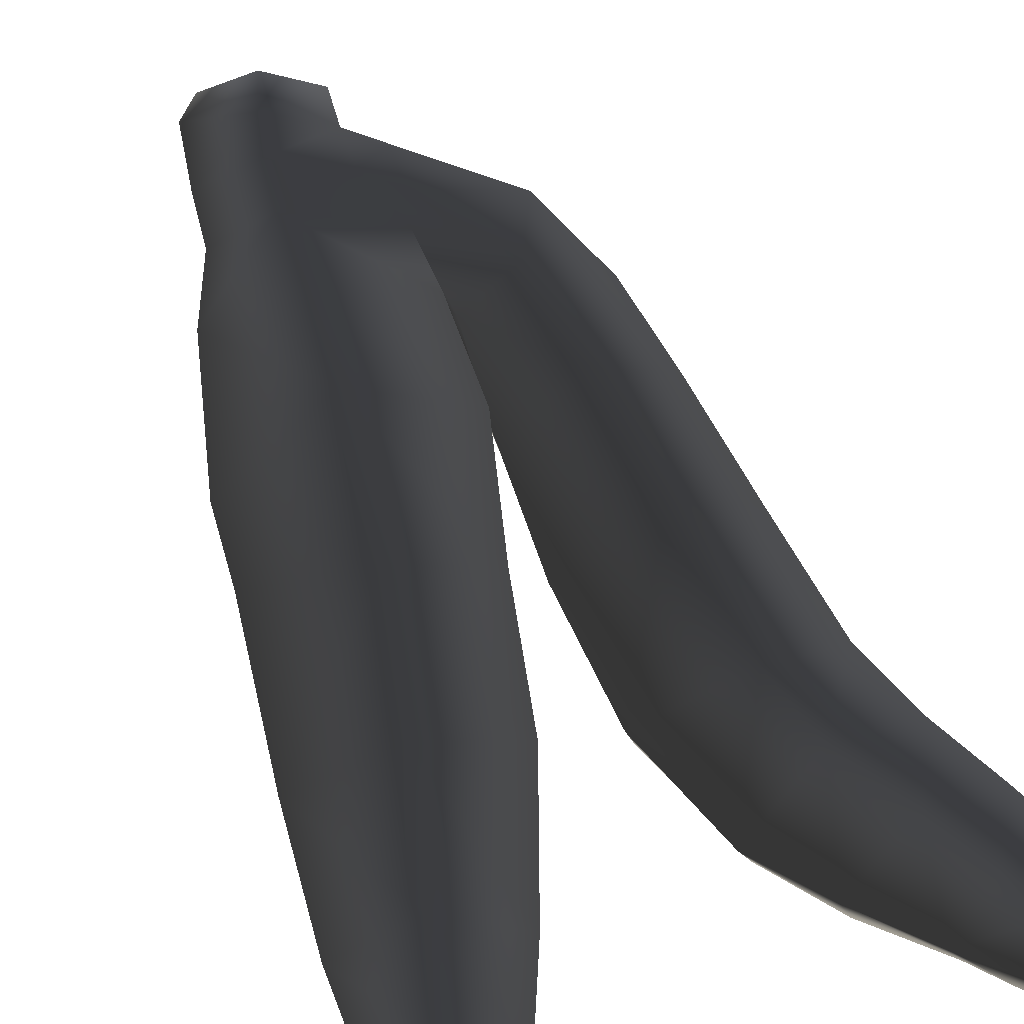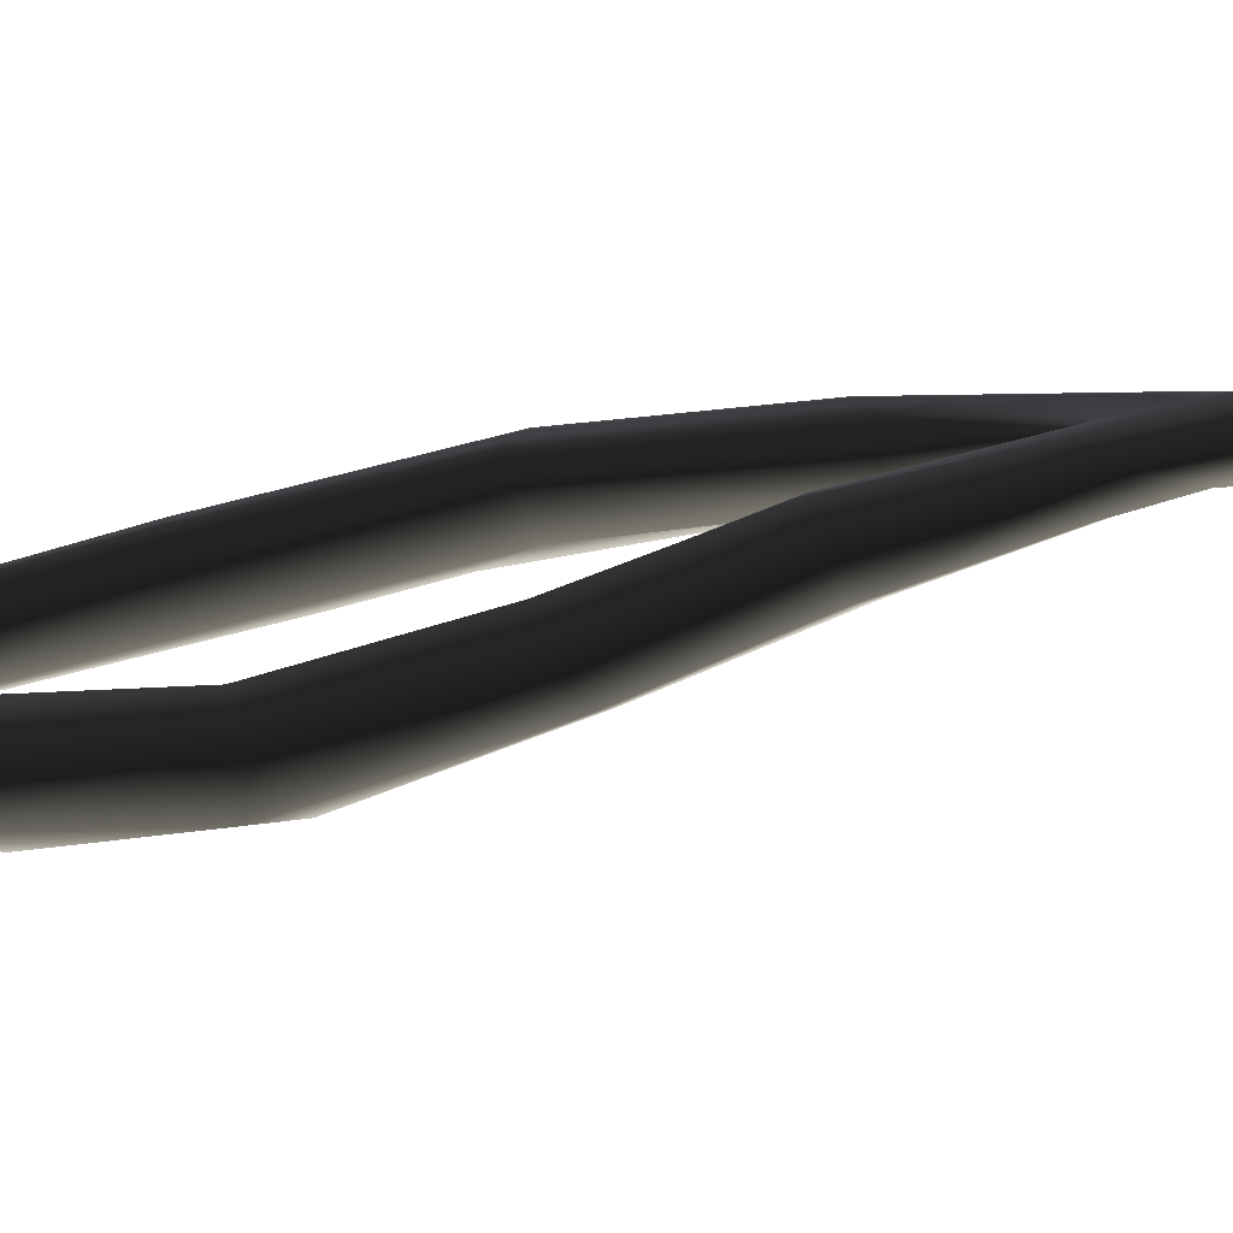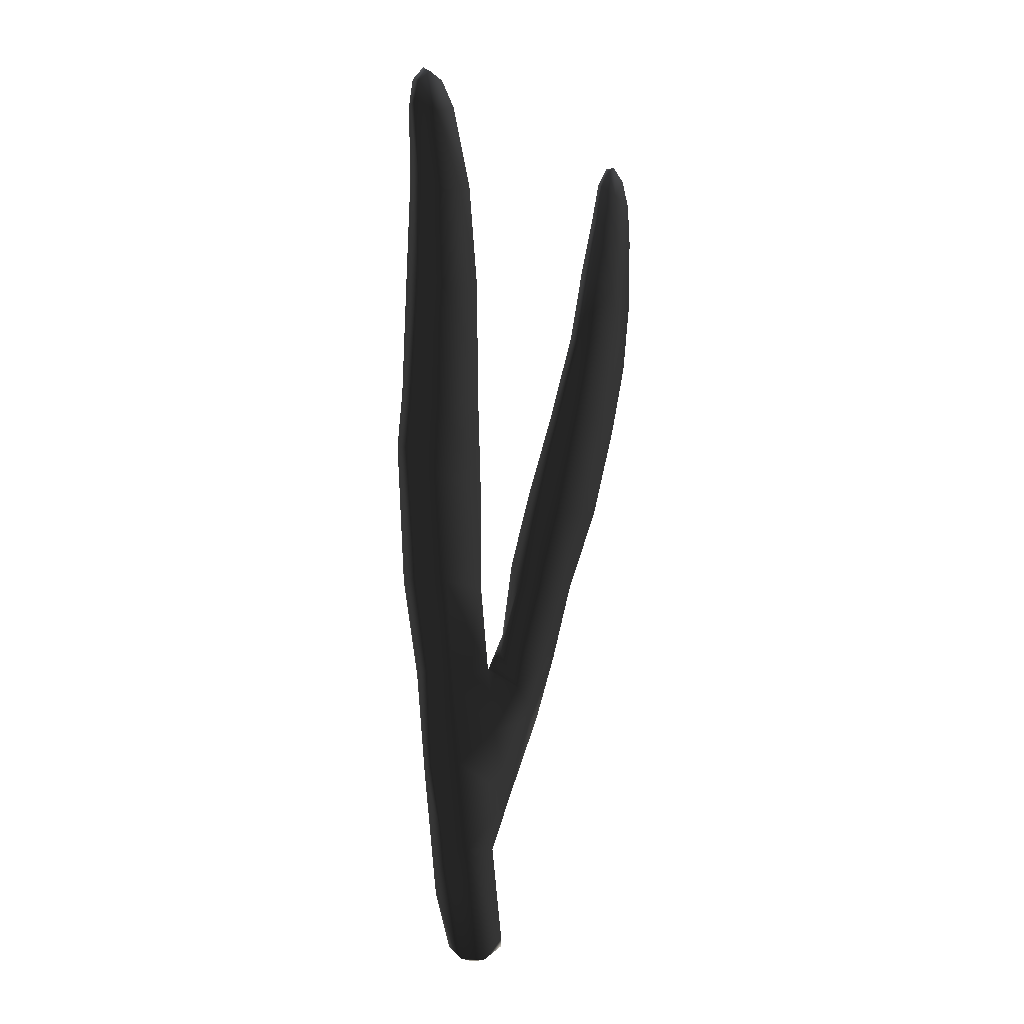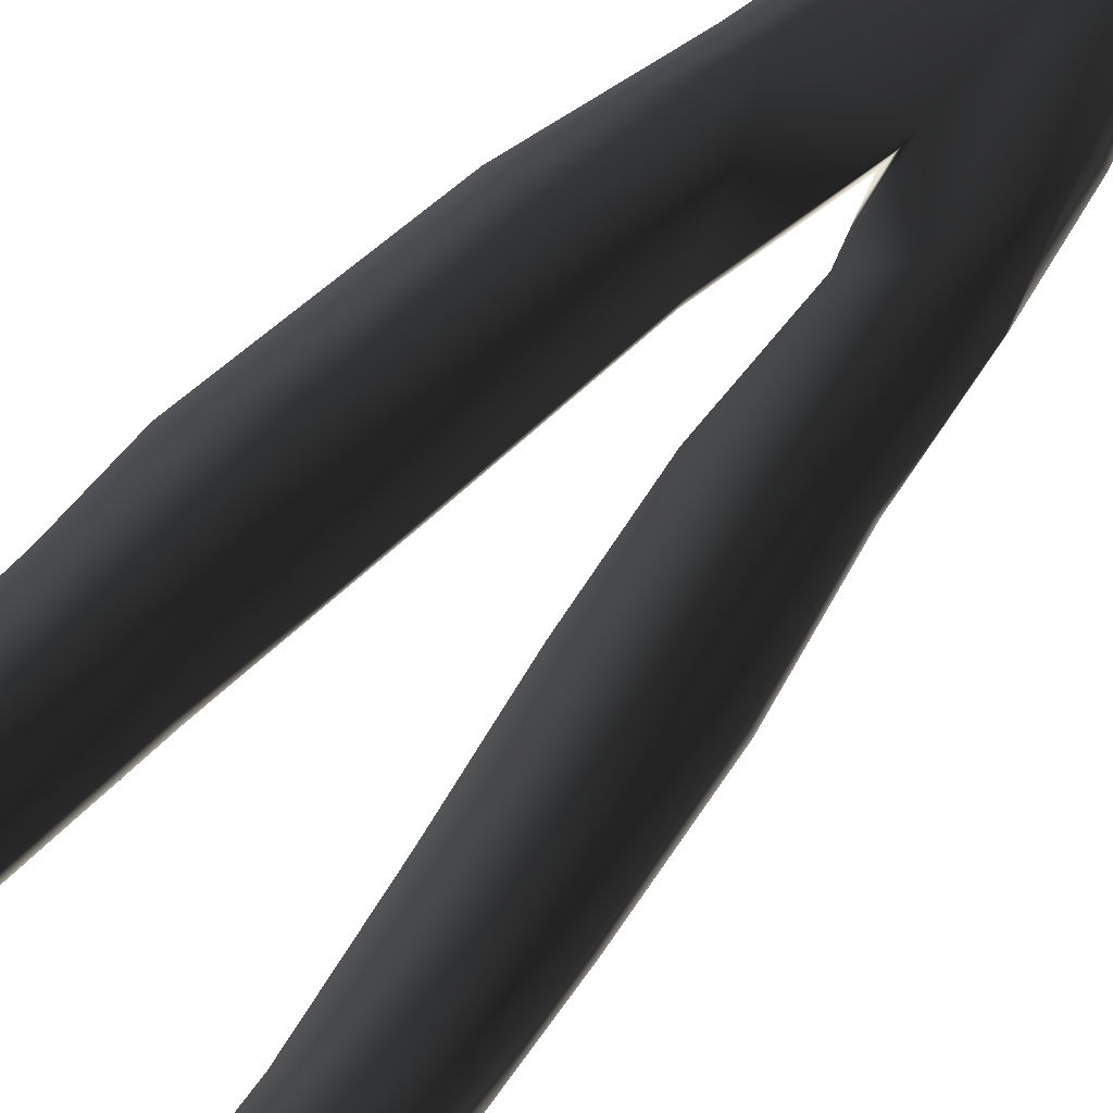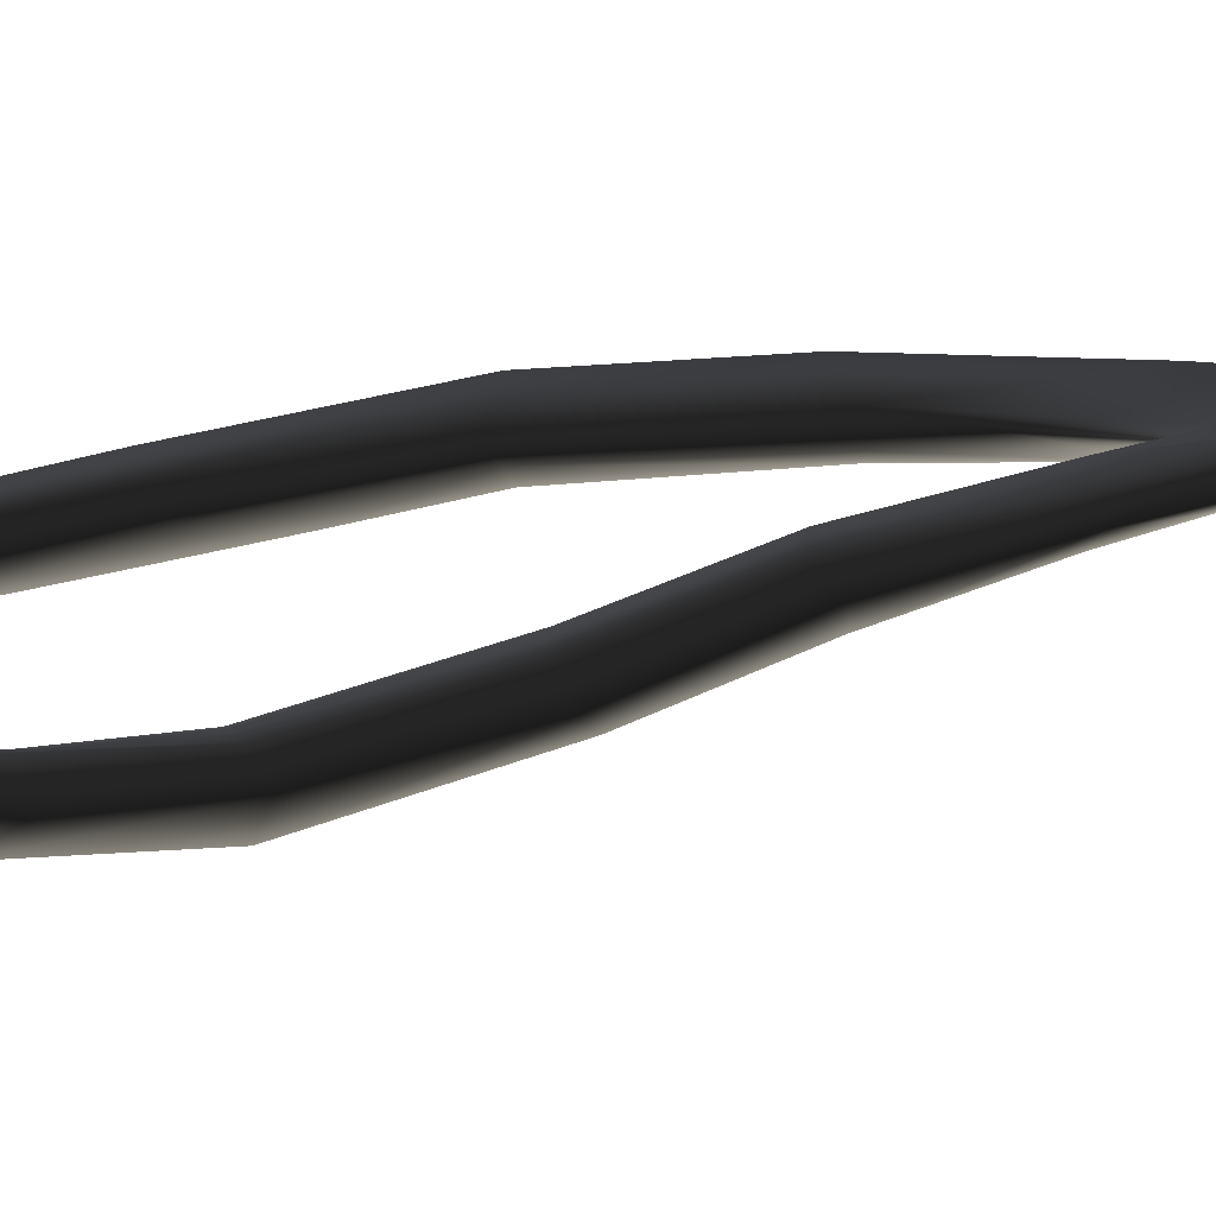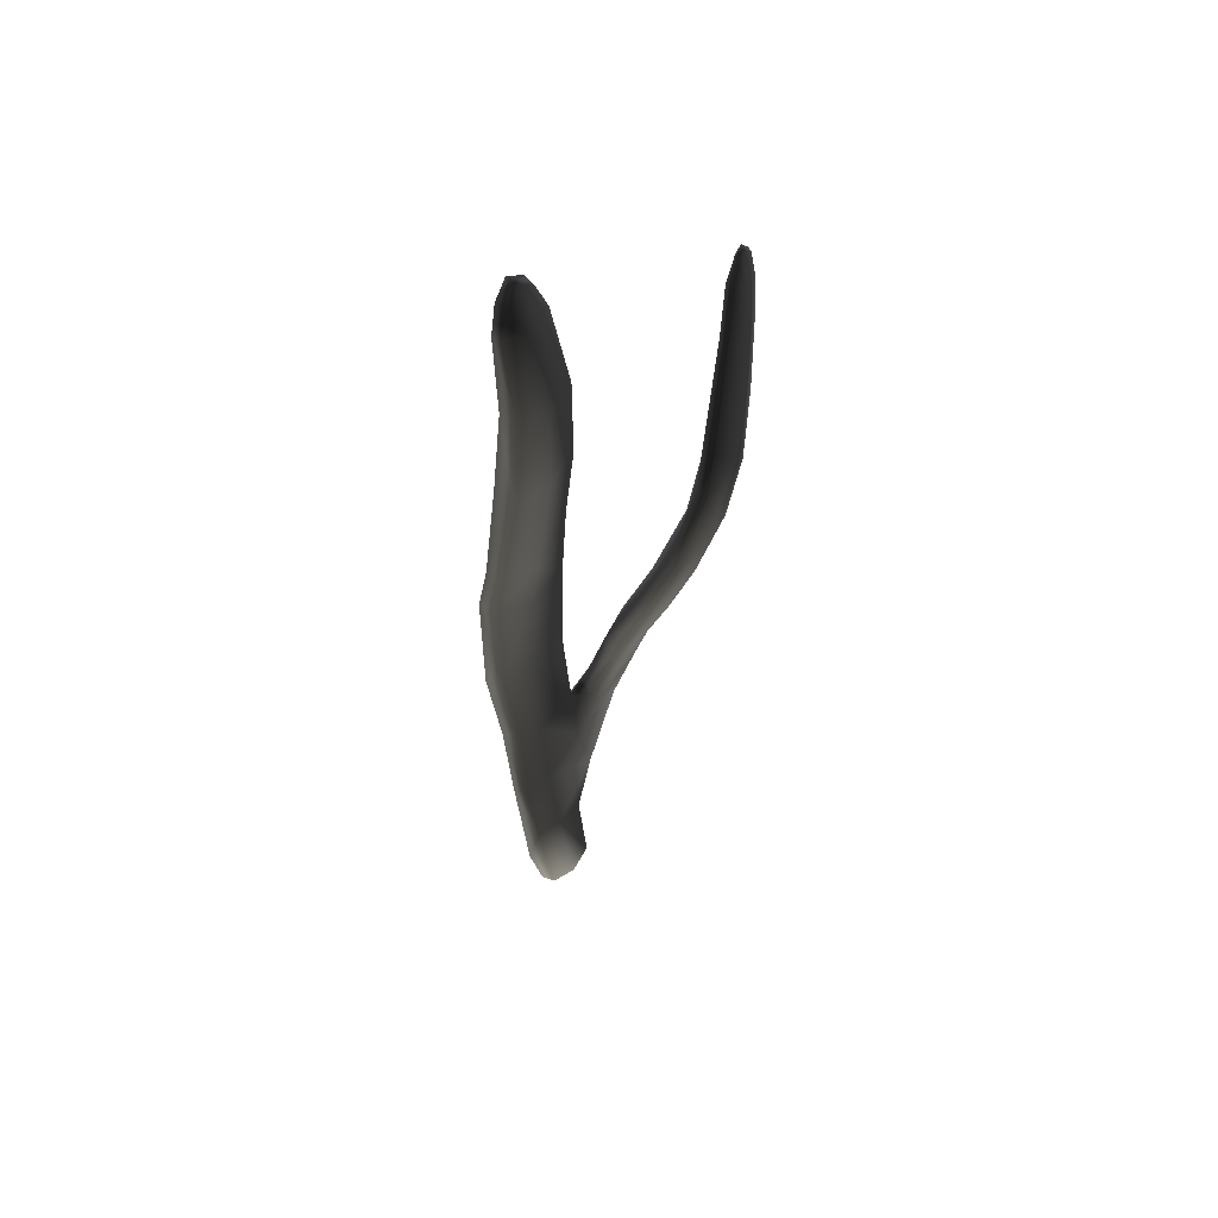
<metadata>
{"format":"obj","ext":"obj","renderer":"f3d","projection":"perspective","resolution":1024,"background":"white","views":[{"elev":18.0,"azim":168.9,"up":"+Z"},{"elev":-3.1,"azim":-79.7,"up":"+Z"},{"elev":-8.0,"azim":157.3,"up":"+Y"},{"elev":54.1,"azim":-136.7,"up":"+Z"},{"elev":9.7,"azim":-84.3,"up":"+Z"},{"elev":50.6,"azim":139.6,"up":"+Y"}]}
</metadata>
<code>
g default
v -30.43 -1.818 -89.79
v -31.02 -1.511 -89.9
v -30.81 0.515 -89.77
v -30.12 0.3484 -89.64
v -29.51 -0.3409 -89.87
v -29.81 -1.457 -89.89
v -29.83 2.349 -89.55
v -29.25 2.359 -89.79
v -30.61 2.521 -89.64
v -30.78 4.152 -89.71
v -29.65 4.405 -89.47
v -29.09 4.394 -89.74
v -29.51 6.688 -89.45
v -28.73 6.456 -89.82
v -30.64 6.403 -89.64
v -30.53 8.794 -89.84
v -29.43 8.785 -89.61
v -28.41 9.382 -90.23
v -29.32 11.22 -90.15
v -28.42 10.53 -90.52
v -30.23 11.07 -90.28
v -30.02 13.13 -90.77
v -29.15 13.28 -90.67
v -28.31 13.13 -91.04
v -28.95 15.06 -91.12
v -28.27 15.15 -91.36
v -29.63 15.14 -91.27
v -29.23 16.93 -91.28
v -28.7 16.75 -91.2
v -28.23 16.75 -91.32
v -28.57 17.74 -91.3
v -28.31 17.4 -91.35
v -28.93 17.52 -91.27
v -29.67 0.5639 -90.03
v -30.05 -1.723 -90.01
v -29.35 2.396 -89.99
v -29.25 4.489 -89.99
v -28.93 6.475 -90.07
v -28.55 9.321 -90.48
v -28.54 10.39 -90.75
v -28.47 13.02 -91.34
v -28.38 15.13 -91.61
v -28.27 16.8 -91.53
v -28.4 17.35 -91.51
v -28.67 17.61 -91.47
v -28.97 17.44 -91.43
v -29.24 16.86 -91.44
v -29.6 15.07 -91.49
v -29.96 12.92 -91.08
v -30.19 10.83 -90.55
v -30.44 8.683 -90.09
v -30.51 6.365 -89.95
v -30.68 4.514 -89.96
v -29.8 4.275 -90.08
v -29.63 6.438 -90.16
v -29.46 8.699 -90.37
v -29.44 10.03 -90.68
v -29.24 12.76 -91.31
v -28.99 14.86 -91.67
v -28.78 16.66 -91.61
v -31.05 1.612 -89.66
v -30.89 3.243 -89.63
v -31.53 4.973 -89.81
v -31.85 3.674 -89.59
v -30.95 5.284 -90.15
v -32.29 5.028 -89.97
v -32.46 6.616 -90.32
v -31.78 6.631 -90.23
v -30.95 6.815 -90.69
v -31.99 8.19 -90.84
v -31.07 8.293 -91.37
v -32.74 8.148 -90.91
v -32.97 9.925 -91.41
v -32.23 10.18 -91.45
v -31.32 9.877 -91.99
v -32.39 11.48 -91.59
v -31.72 11.69 -92.23
v -33.13 11.37 -91.47
v -33.34 12.73 -91.47
v -32.67 12.93 -91.55
v -32.05 13.18 -92.05
v -32.85 14.19 -91.49
v -32.42 14.54 -91.86
v -33.43 14.23 -91.39
v -33.5 15.13 -91.41
v -33 15.05 -91.45
v -32.67 15.45 -91.67
v -33.15 15.9 -91.49
v -32.9 15.87 -91.61
v -33.37 15.68 -91.44
v -33.49 15.08 -91.52
v -33.34 15.65 -91.55
v -33.49 14.21 -91.59
v -33.41 12.68 -91.69
v -33.17 11.19 -91.84
v -32.94 9.76 -91.73
v -32.7 7.971 -91.26
v -32.4 6.379 -90.6
v -32.19 4.844 -90.16
v -31.92 3.486 -89.84
v -31.23 1.703 -89.88
v -30.77 0.5899 -90.02
v -30.98 -1.291 -90.02
v -30.58 -1.754 -90.04
v -30.17 0.605 -90.11
v -29.96 2.464 -90.08
v -30.8 3.172 -90.02
v -31.31 4.137 -90.17
v -31.44 4.957 -90.41
v -31.66 6.414 -90.91
v -31.83 7.908 -91.54
v -32.07 10.04 -92.22
v -32.45 11.79 -92.28
v -32.77 12.96 -92.11
v -32.98 14.37 -91.91
v -33.05 15.19 -91.79
v -33.08 15.92 -91.62
v -32.91 15.77 -91.72
v -32.7 15.35 -91.83
v -32.53 14.44 -91.98
v -32.17 13.03 -92.22
v -31.85 11.57 -92.38
v -31.43 9.744 -92.16
v -31.19 7.904 -91.49
v -31.04 6.299 -90.84
v -30.84 4.874 -90.33
g seaweed5 group1 kelp foliage2
f 1 2 4
f 4 2 3
f 1 4 6
f 6 4 5
f 7 8 4
f 4 8 5
f 4 3 7
f 7 3 9
f 7 9 11
f 11 9 10
f 7 11 8
f 8 11 12
f 13 14 11
f 11 14 12
f 10 15 11
f 11 15 13
f 15 16 13
f 13 16 17
f 13 17 14
f 14 17 18
f 17 19 18
f 18 19 20
f 16 21 17
f 17 21 19
f 21 22 19
f 19 22 23
f 23 24 19
f 19 24 20
f 23 25 24
f 24 25 26
f 22 27 23
f 23 27 25
f 27 28 25
f 25 28 29
f 25 29 26
f 26 29 30
f 31 32 29
f 29 32 30
f 28 33 29
f 29 33 31
f 34 35 5
f 5 35 6
f 5 8 34
f 34 8 36
f 8 12 36
f 36 12 37
f 12 14 37
f 37 14 38
f 14 18 38
f 38 18 39
f 18 20 39
f 39 20 40
f 24 41 20
f 20 41 40
f 24 26 41
f 41 26 42
f 26 30 42
f 42 30 43
f 30 32 43
f 43 32 44
f 32 31 44
f 44 31 45
f 31 33 45
f 45 33 46
f 33 28 46
f 46 28 47
f 28 27 47
f 47 27 48
f 27 22 48
f 48 22 49
f 22 21 49
f 49 21 50
f 21 16 50
f 50 16 51
f 16 15 51
f 51 15 52
f 10 53 15
f 15 53 52
f 52 53 55
f 55 53 54
f 54 37 55
f 55 37 38
f 39 56 38
f 38 56 55
f 56 51 55
f 55 51 52
f 40 57 39
f 39 57 56
f 56 57 51
f 51 57 50
f 41 58 40
f 40 58 57
f 57 58 50
f 50 58 49
f 49 58 48
f 48 58 59
f 58 41 59
f 59 41 42
f 43 60 42
f 42 60 59
f 59 60 48
f 48 60 47
f 47 60 46
f 46 60 45
f 43 44 60
f 60 44 45
f 3 61 9
f 9 61 62
f 61 64 62
f 9 62 10
f 62 63 10
f 10 63 65
f 62 64 63
f 63 64 66
f 63 66 68
f 68 66 67
f 63 68 65
f 65 68 69
f 68 70 69
f 69 70 71
f 68 67 70
f 70 67 72
f 70 72 74
f 74 72 73
f 74 75 70
f 70 75 71
f 76 77 74
f 74 77 75
f 74 73 76
f 76 73 78
f 76 78 80
f 80 78 79
f 80 81 76
f 76 81 77
f 82 83 80
f 80 83 81
f 80 79 82
f 82 79 84
f 82 84 86
f 86 84 85
f 82 86 83
f 83 86 87
f 88 89 86
f 86 89 87
f 85 90 86
f 86 90 88
f 91 92 85
f 85 92 90
f 85 84 91
f 91 84 93
f 84 79 93
f 93 79 94
f 79 78 94
f 94 78 95
f 78 73 95
f 95 73 96
f 73 72 96
f 96 72 97
f 72 67 97
f 97 67 98
f 67 66 98
f 98 66 99
f 66 64 99
f 99 64 100
f 61 101 64
f 64 101 100
f 3 102 61
f 61 102 101
f 2 103 3
f 3 103 102
f 102 103 105
f 105 103 104
f 104 35 105
f 105 35 34
f 36 106 34
f 34 106 105
f 37 54 36
f 36 54 106
f 102 105 101
f 101 105 106
f 101 106 107
f 107 106 54
f 54 53 107
f 101 107 100
f 100 107 108
f 100 108 99
f 99 108 109
f 109 110 99
f 99 110 98
f 110 111 98
f 98 111 97
f 111 112 97
f 97 112 96
f 112 113 96
f 96 113 95
f 113 114 95
f 95 114 94
f 114 115 94
f 94 115 93
f 115 116 93
f 93 116 91
f 91 116 92
f 92 116 117
f 117 88 92
f 92 88 90
f 88 117 89
f 89 117 118
f 89 118 87
f 87 118 119
f 87 119 83
f 83 119 120
f 83 120 81
f 81 120 121
f 81 121 77
f 77 121 122
f 77 122 75
f 75 122 123
f 75 123 71
f 71 123 124
f 71 124 69
f 69 124 125
f 69 125 65
f 65 125 126
f 126 53 65
f 65 53 10
f 107 53 108
f 108 53 126
f 108 126 109
f 126 125 109
f 109 125 110
f 125 124 110
f 110 124 111
f 124 123 111
f 111 123 112
f 123 122 112
f 112 122 113
f 122 121 113
f 113 121 114
f 121 120 114
f 114 120 115
f 120 119 115
f 115 119 116
f 119 118 116
f 116 118 117
f 6 35 1
f 1 35 104
f 103 2 104
f 104 2 1

</code>
